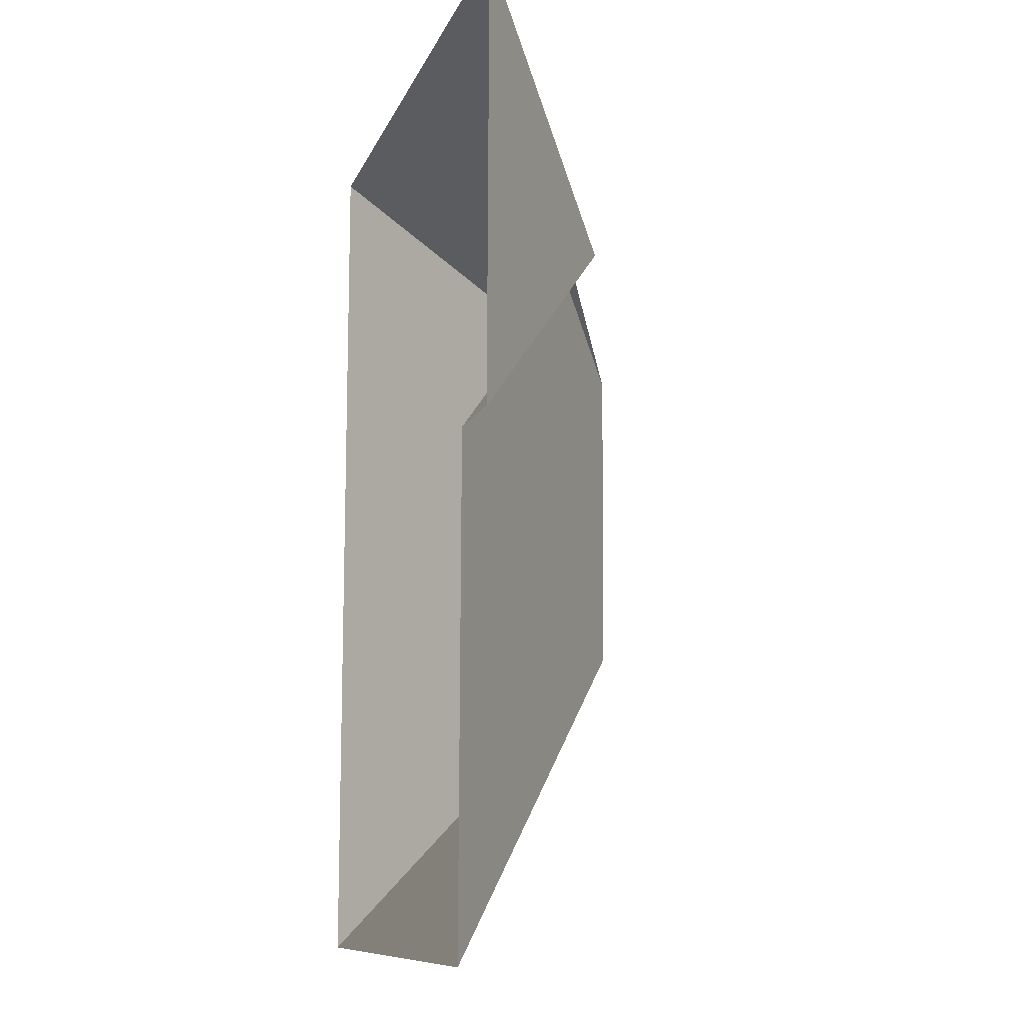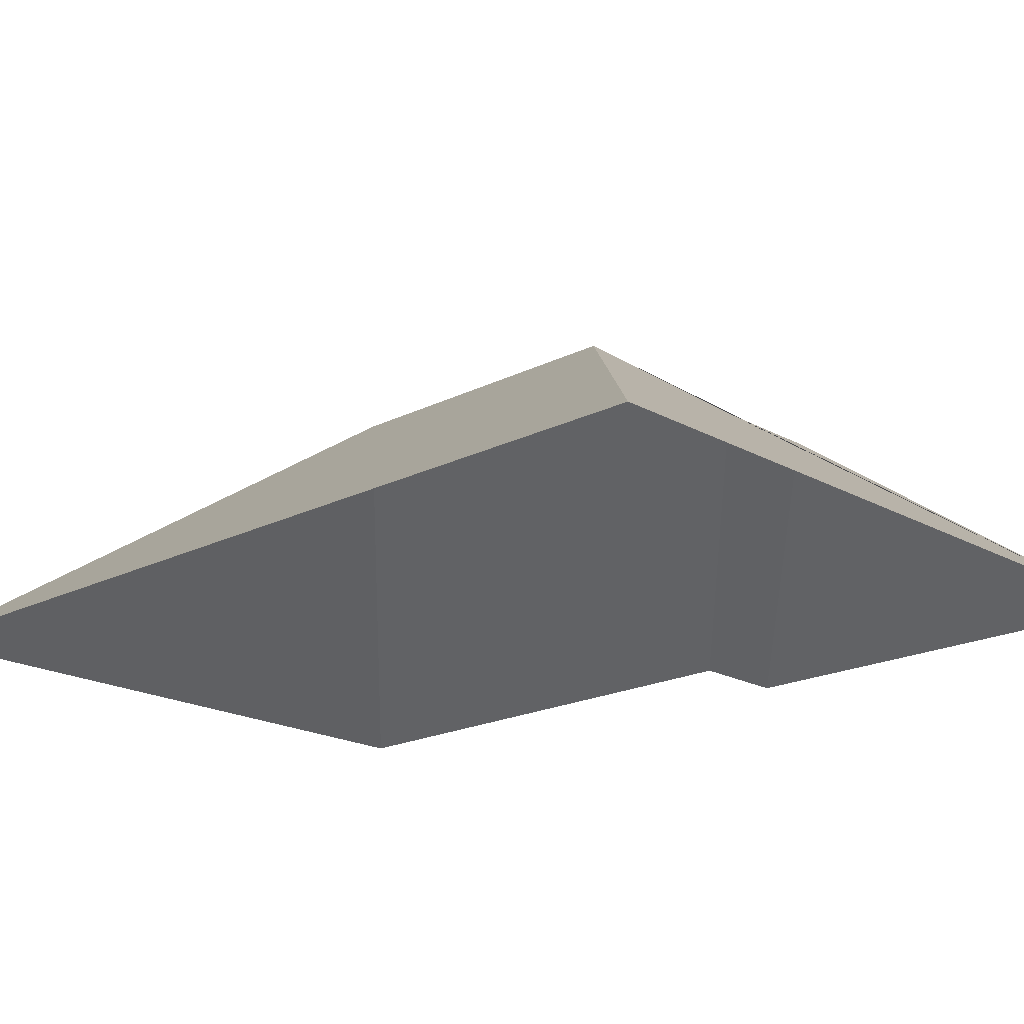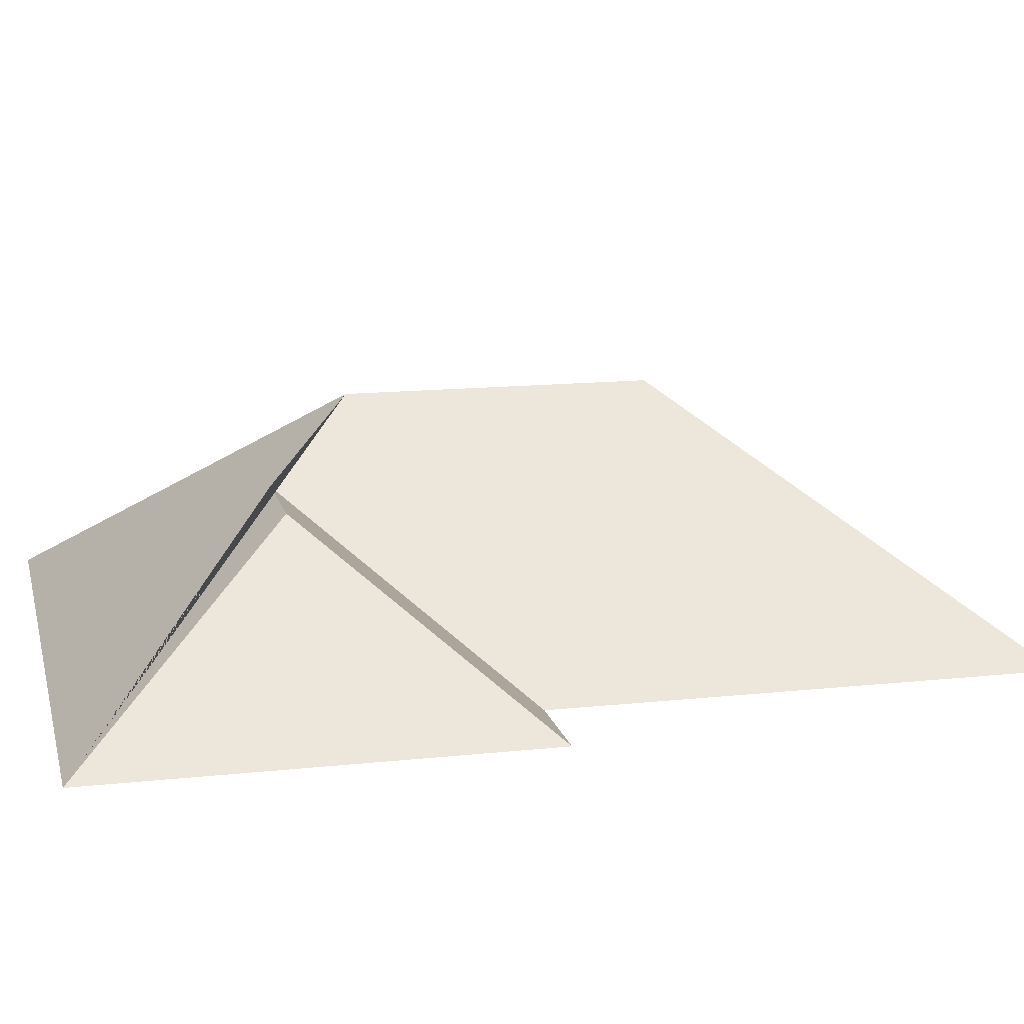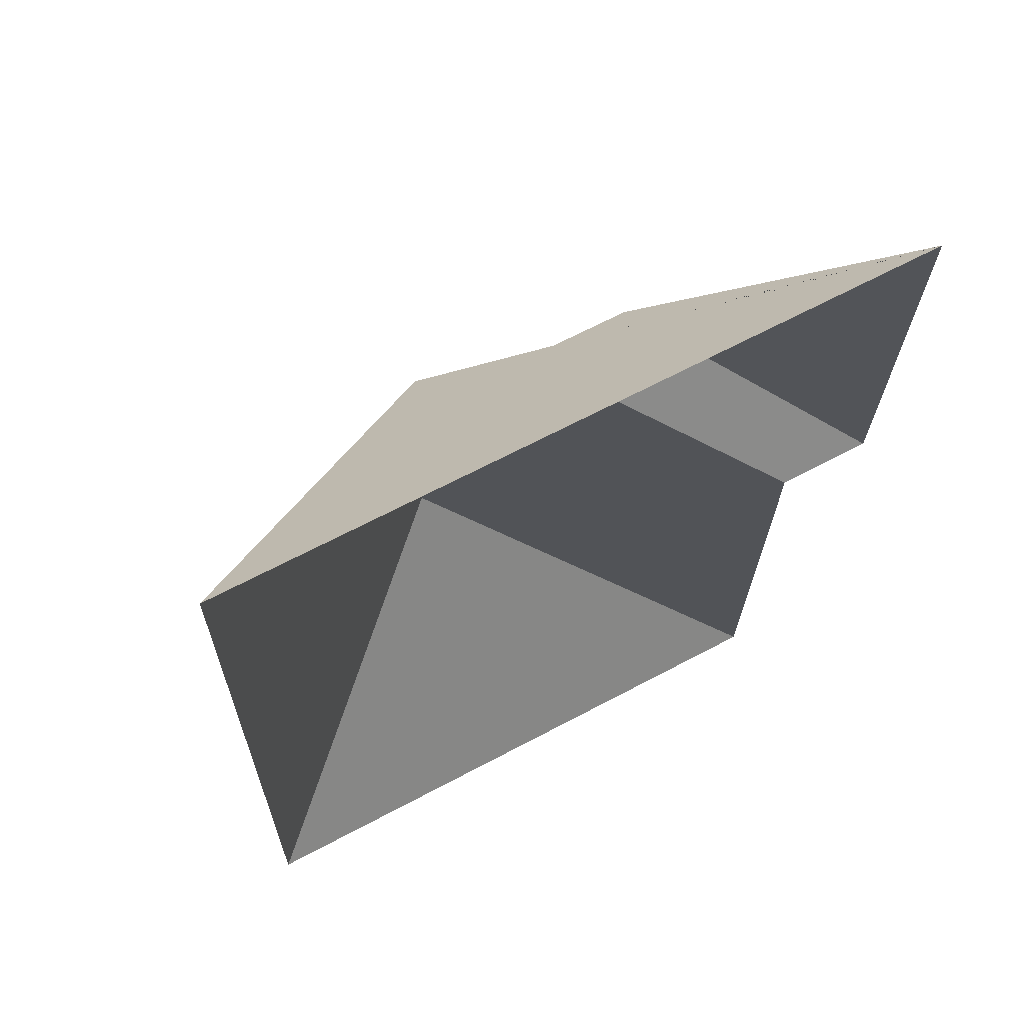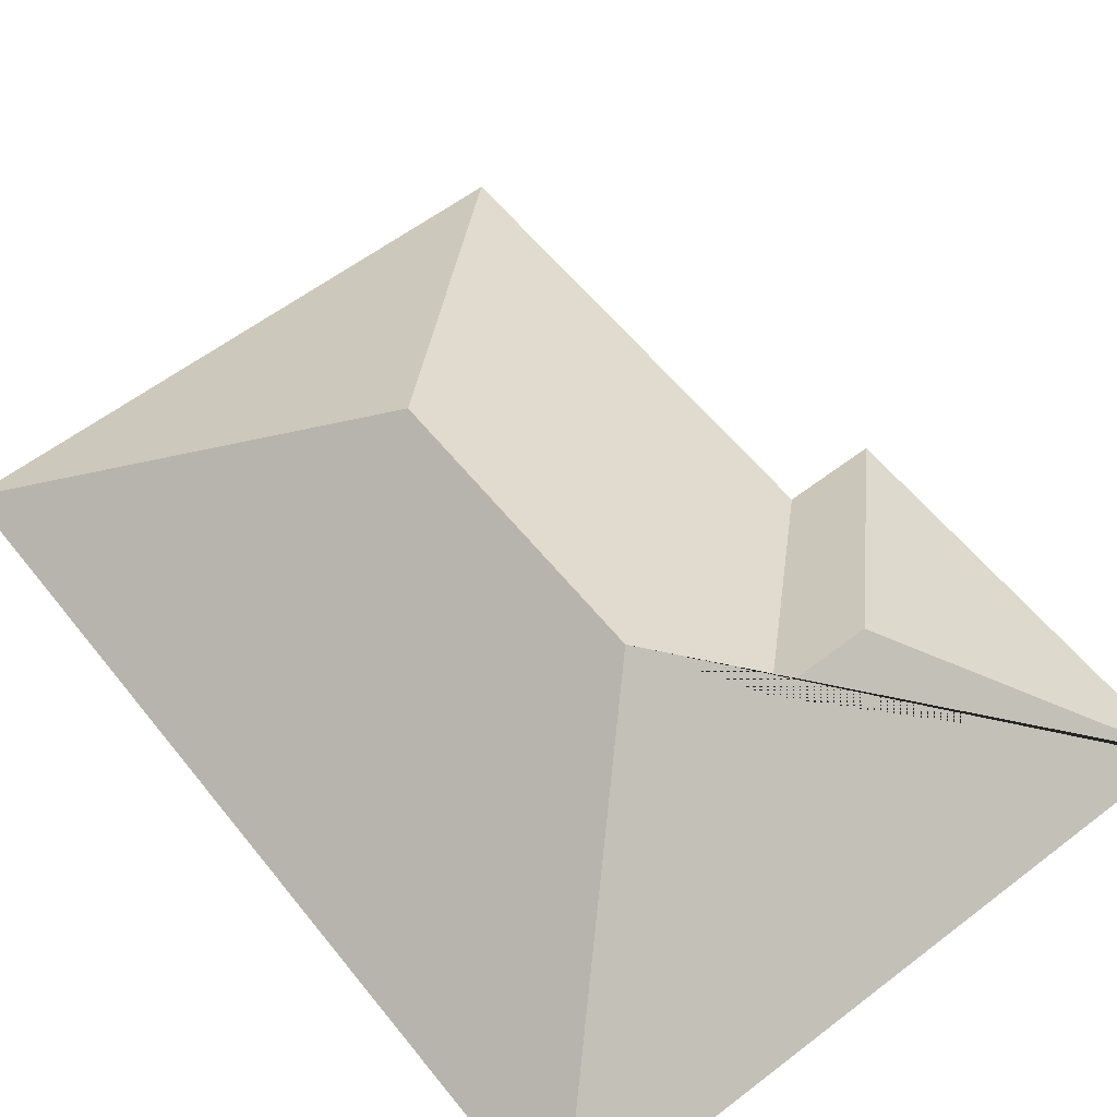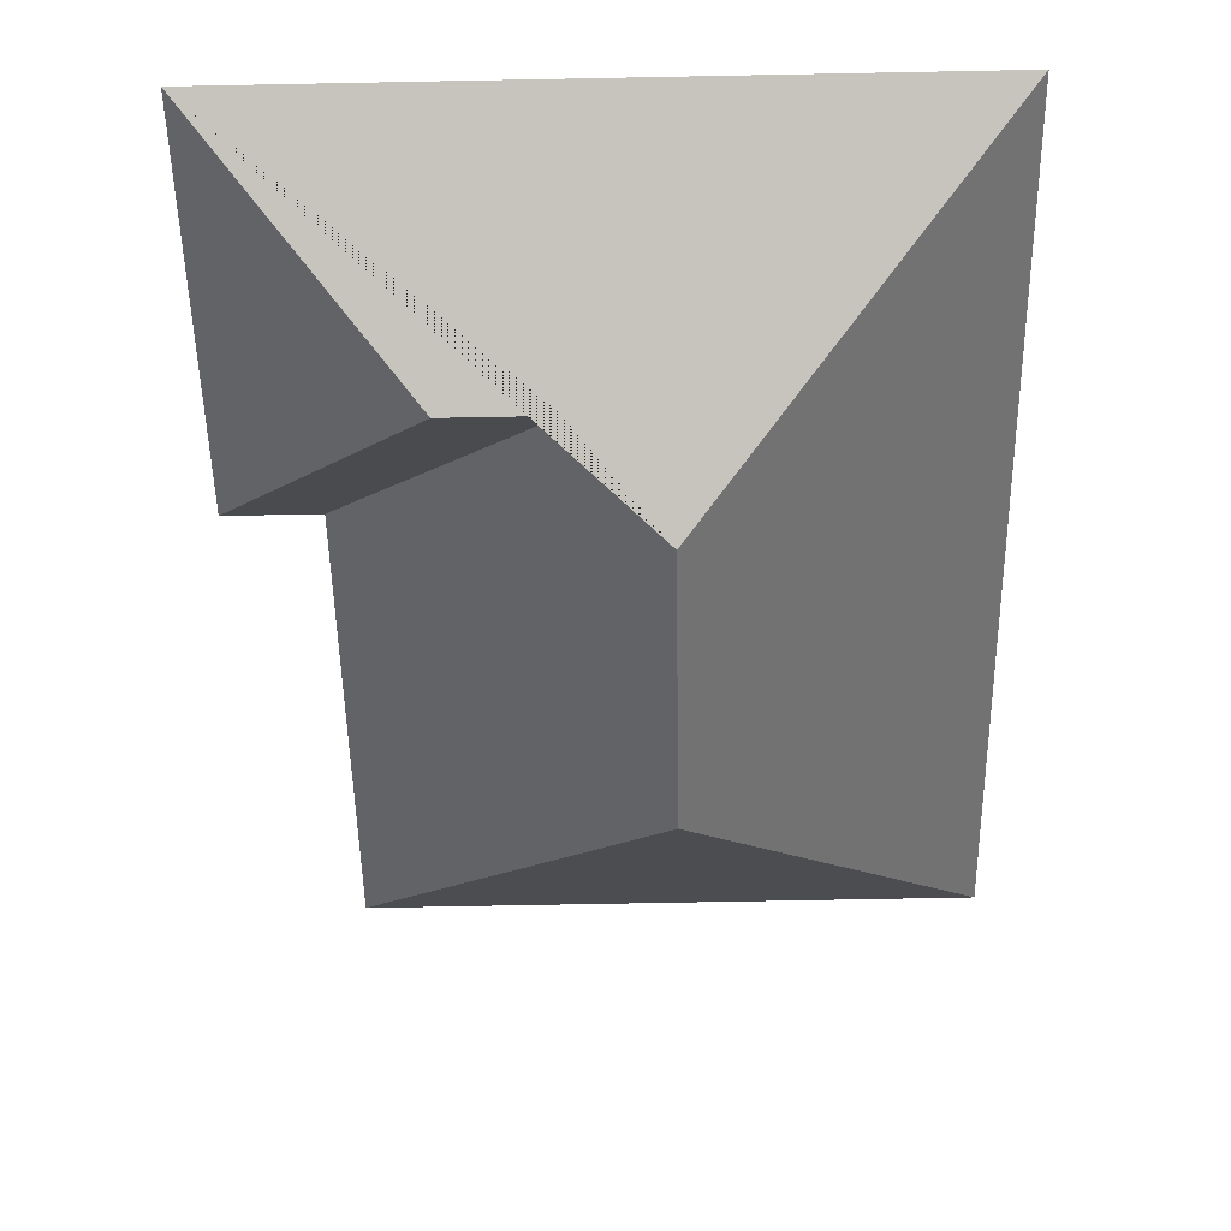
<metadata>
{"format":"obj","ext":"obj","renderer":"f3d","projection":"perspective","resolution":1024,"background":"white","views":[{"elev":-10.5,"azim":75.6,"up":"+Z"},{"elev":-19.3,"azim":-45.4,"up":"+Y"},{"elev":14.2,"azim":77.6,"up":"+Y"},{"elev":68.2,"azim":-28.1,"up":"+Z"},{"elev":58.8,"azim":-37.3,"up":"+Y"},{"elev":37.8,"azim":179.6,"up":"+Z"}]}
</metadata>
<code>
o CG10_500_035061_0029_roof
v 198.3 75 -296
v 10.27 75 -292.7
v 104.9 145 -199.6
v 230.1 75 -146.7
v 200.9 75 -146.2
v 106.5 145 -107.5
v 134.5 124.8 -81.29
v 166.8 124.8 -81.86
v 15.13 75 -13.56
v 232.4 75 -17.41
v 198.3 0 -296
v 10.27 0 -292.7
v 15.13 0 -13.56
v 232.4 0 -17.41
v 230.1 0 -146.7
v 200.9 0 -146.2
f 2 1 3
f 2 3 6 9
f 1 3 6 7 5
f 5 7 8 4
f 4 8 10
f 10 8 7 6 9

</code>
